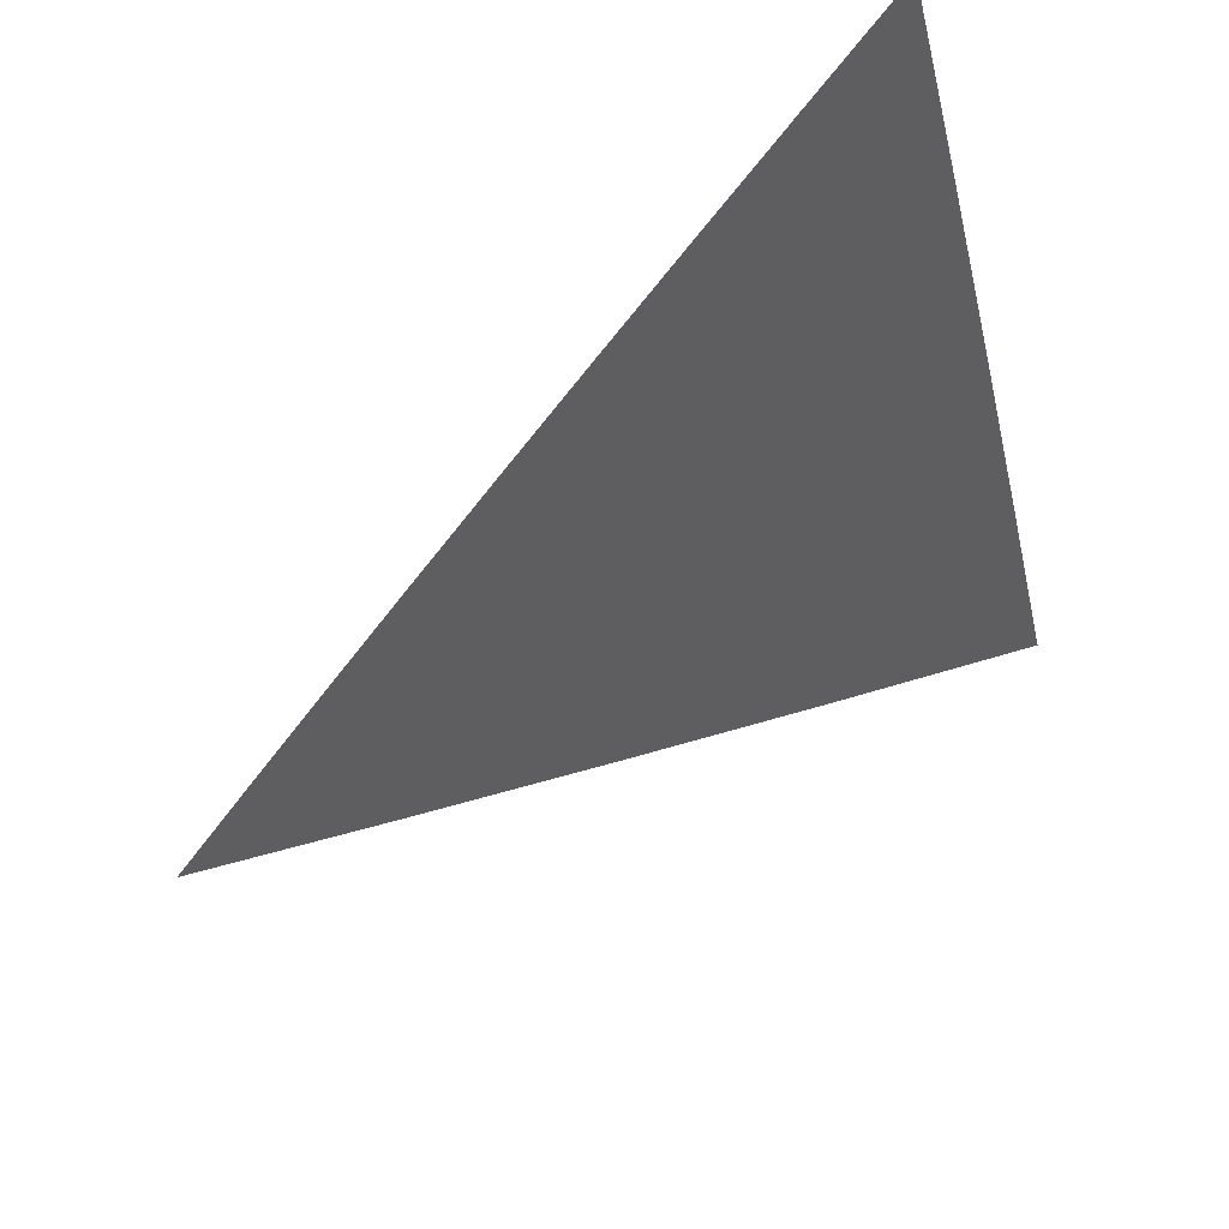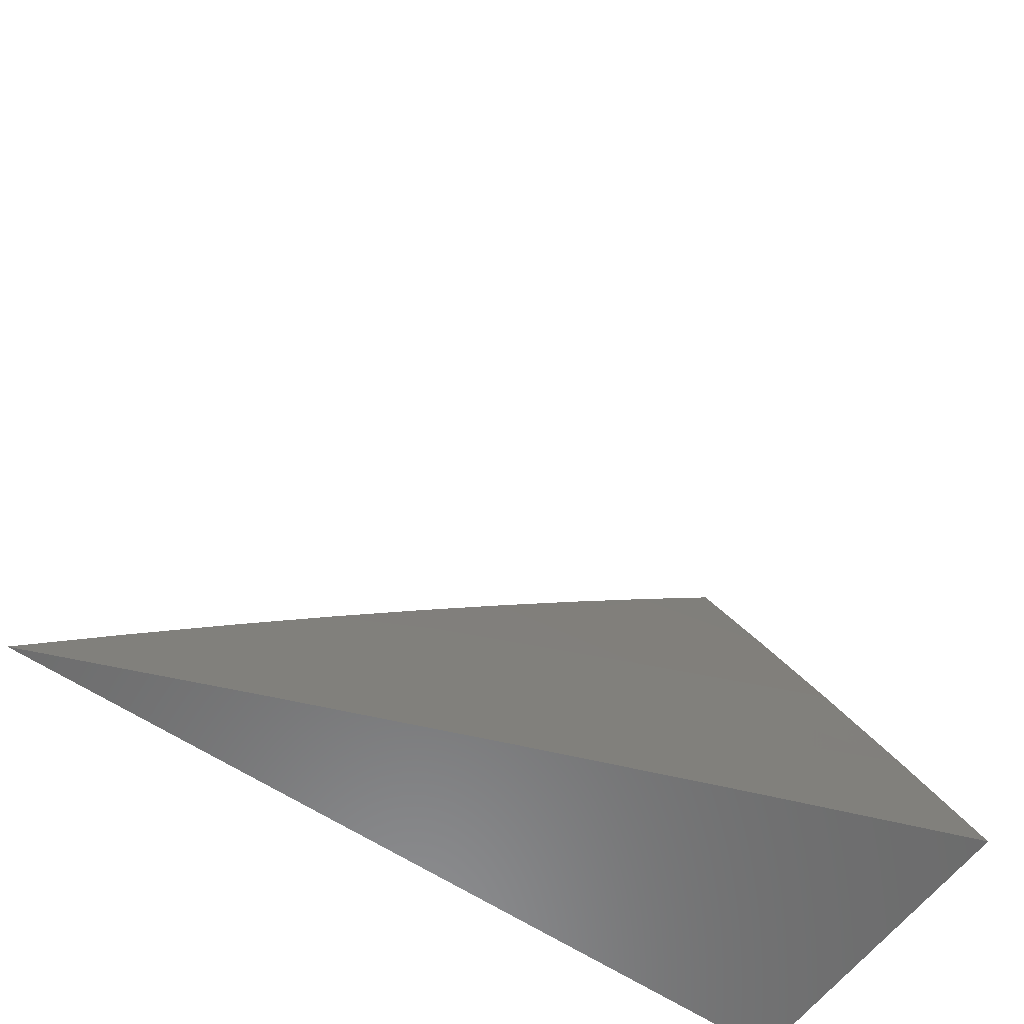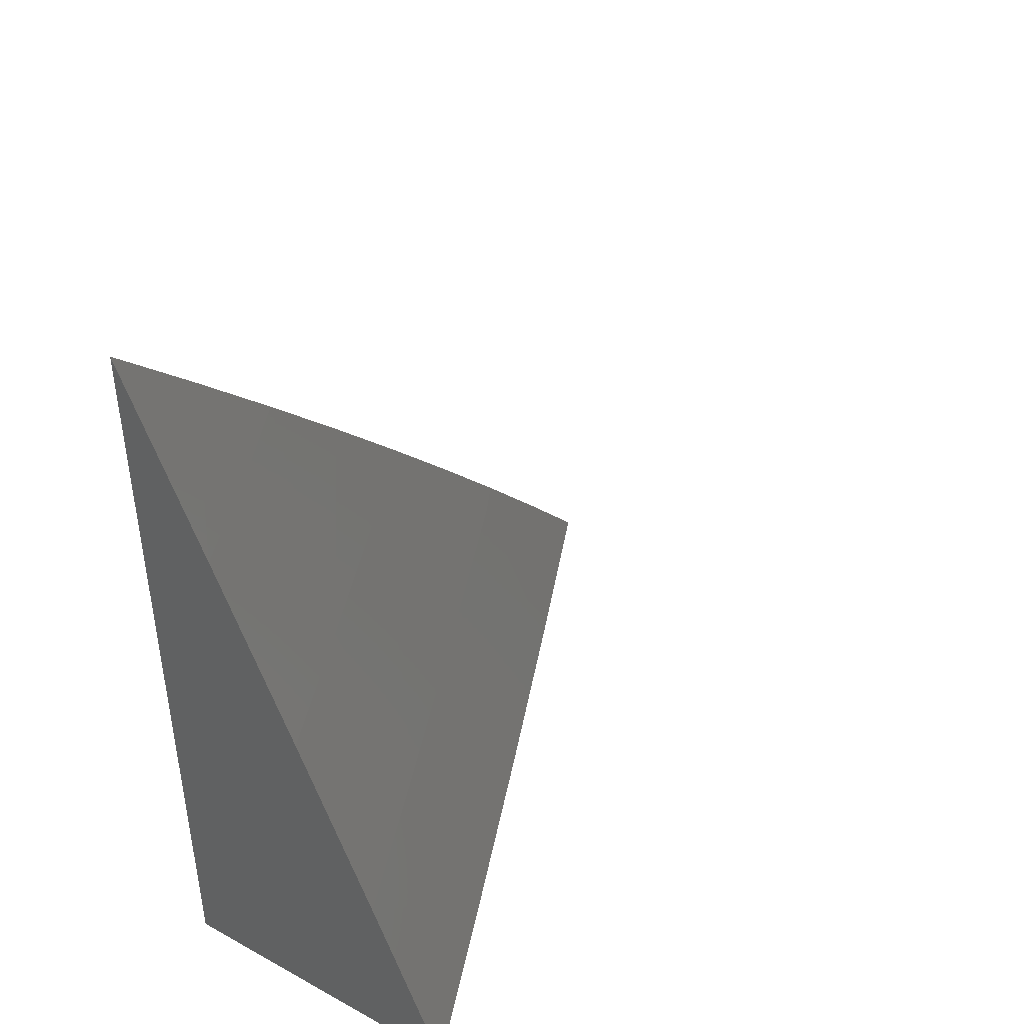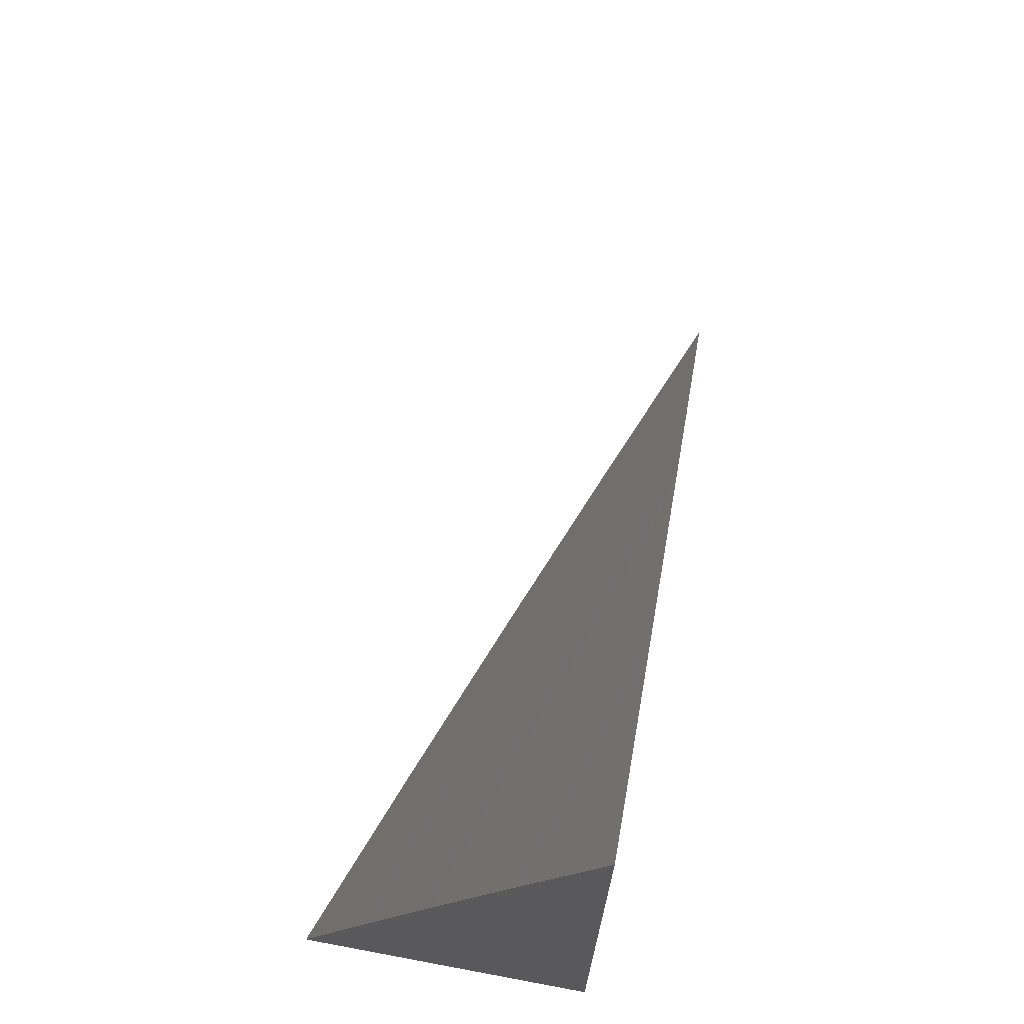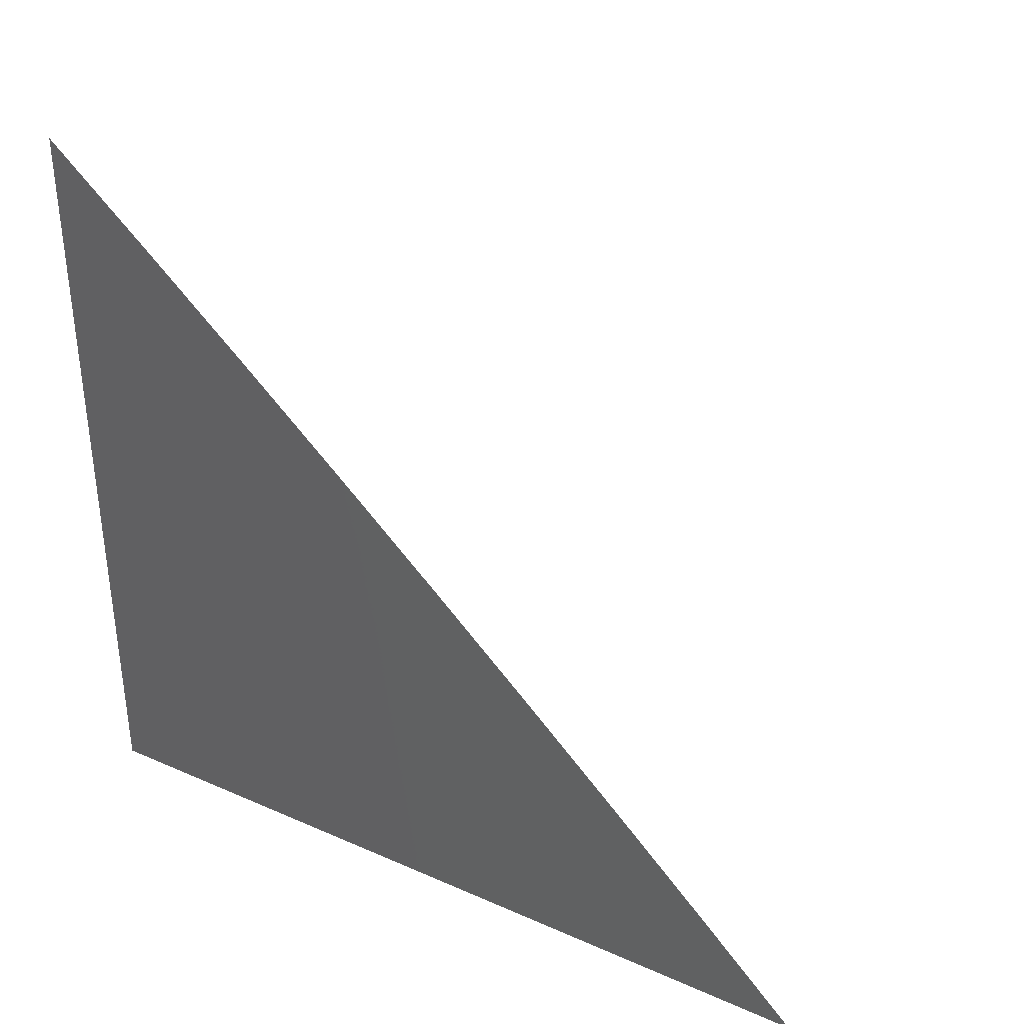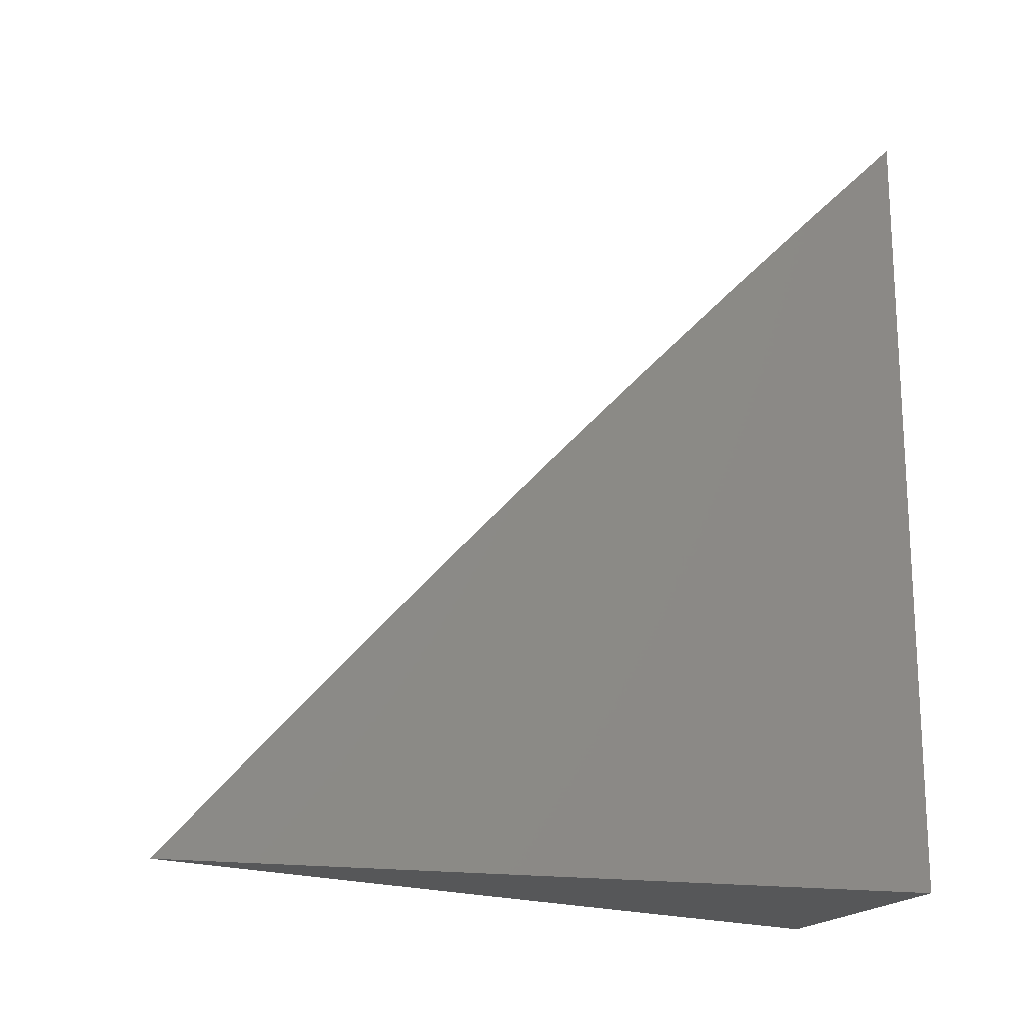
<metadata>
{"format":"stl","ext":"stl","renderer":"f3d","projection":"perspective","resolution":1024,"background":"white","views":[{"elev":68.4,"azim":52.9,"up":"+Y"},{"elev":-58.1,"azim":54.7,"up":"+Y"},{"elev":43.5,"azim":32.8,"up":"+Z"},{"elev":70.5,"azim":-169.4,"up":"+Y"},{"elev":36.2,"azim":-60.1,"up":"+Y"},{"elev":-17.8,"azim":-107.3,"up":"+Z"}]}
</metadata>
<code>
# stl→obj: 23 verts, 42 faces
v 10.12 4 4
v 10.09 4.071 4
v 10.09 4 4.075
v 10.06 4.061 4.075
v 10.06 4 4.149
v 10.04 4.051 4.149
v 10.03 4 4.224
v 10.01 4.041 4.224
v 10 4.036 4.262
v 10 4.072 4.225
v 10 4.108 4.189
v 10.01 4.121 4.149
v 10 4.143 4.151
v 10.03 4.131 4.075
v 10 4.178 4.114
v 10.01 4.201 4.075
v 10 4.213 4.076
v 10 4.247 4.038
v 10.03 4.211 4
v 10 4.281 4
v 10.06 4.141 4
v 10 4 4.298
v 10 4 4
f 1 2 3
f 3 2 4
f 3 4 5
f 5 4 6
f 5 6 7
f 7 6 8
f 7 8 9
f 9 8 10
f 10 8 6
f 10 6 11
f 11 6 12
f 11 12 13
f 13 12 14
f 13 14 15
f 15 14 16
f 15 16 17
f 17 16 18
f 18 16 19
f 18 19 20
f 4 2 14
f 14 2 21
f 14 21 16
f 16 21 19
f 9 22 7
f 12 6 4
f 12 4 14
f 22 9 23
f 23 9 10
f 23 10 11
f 11 13 23
f 23 13 15
f 23 15 17
f 17 18 23
f 23 18 20
f 20 19 23
f 23 19 21
f 23 21 2
f 2 1 23
f 1 3 23
f 23 3 5
f 23 5 7
f 7 22 23

</code>
